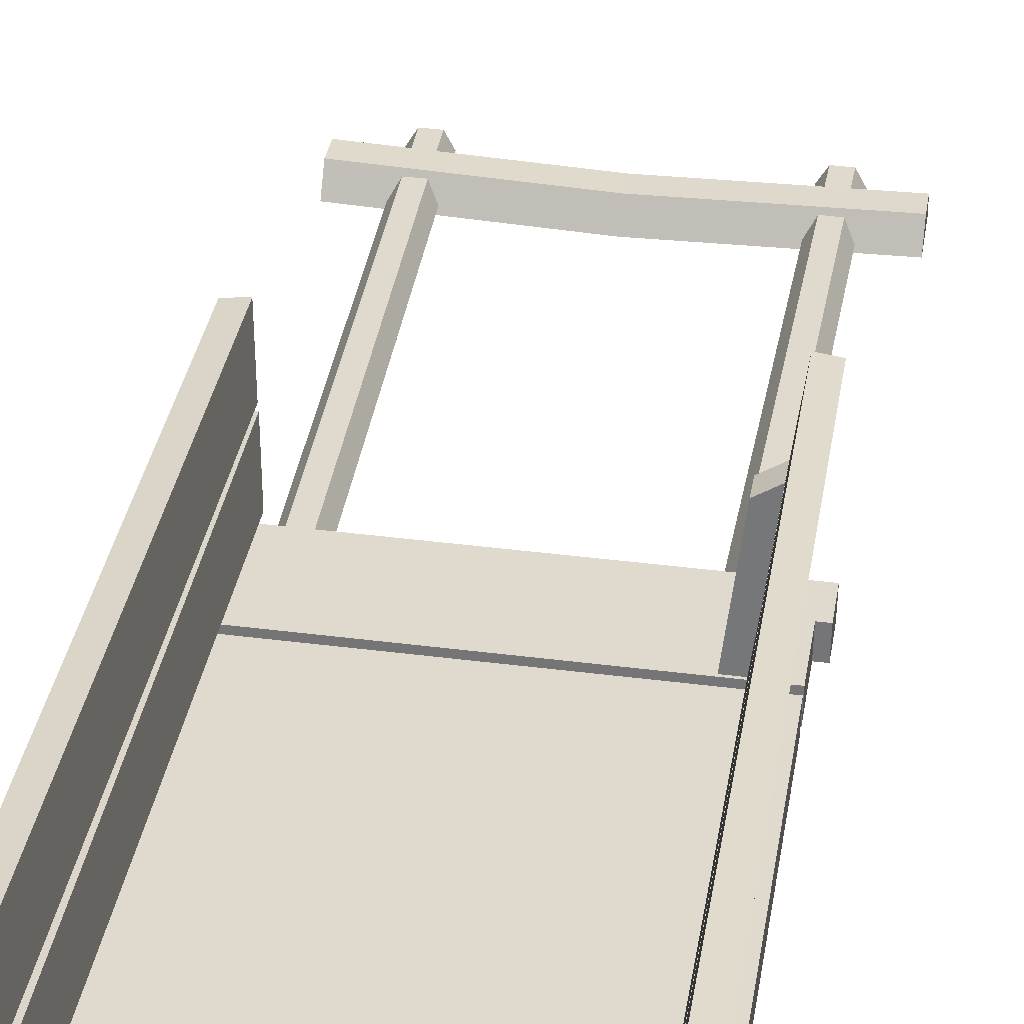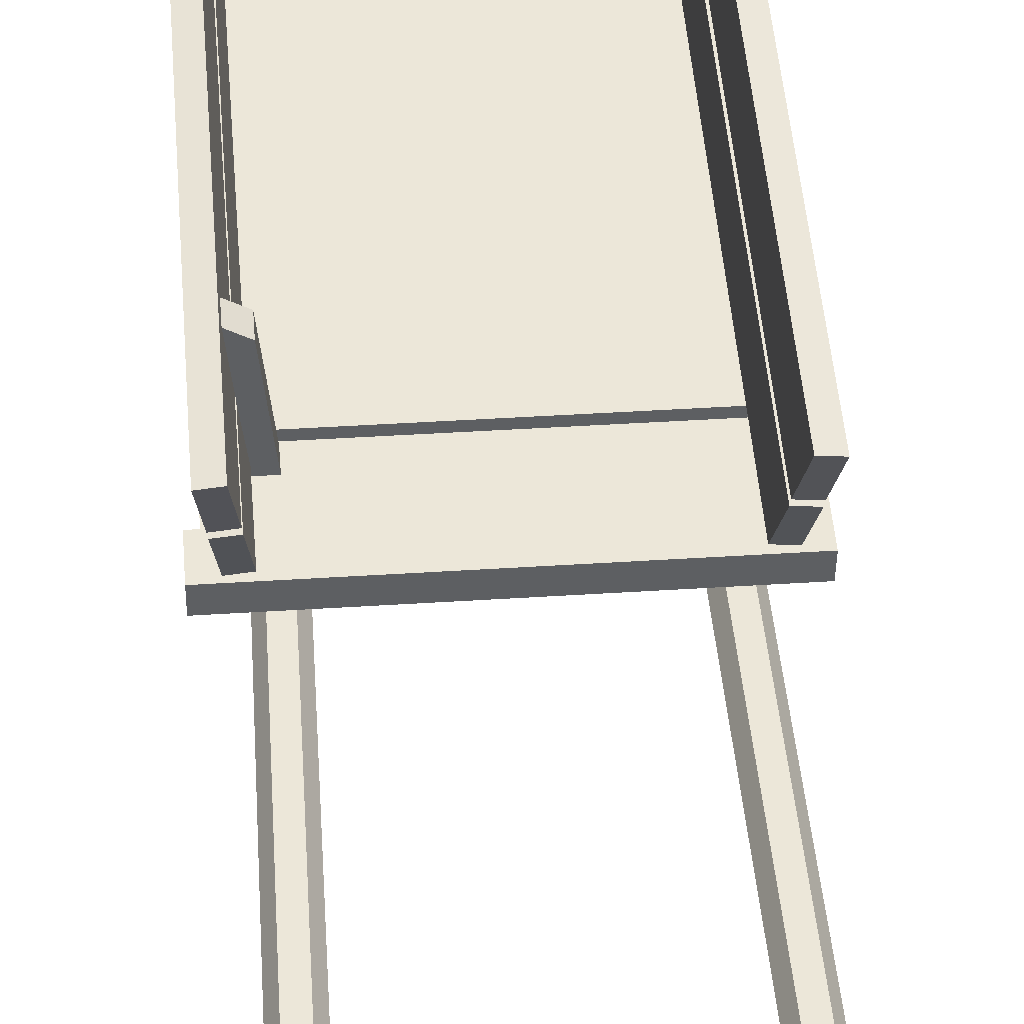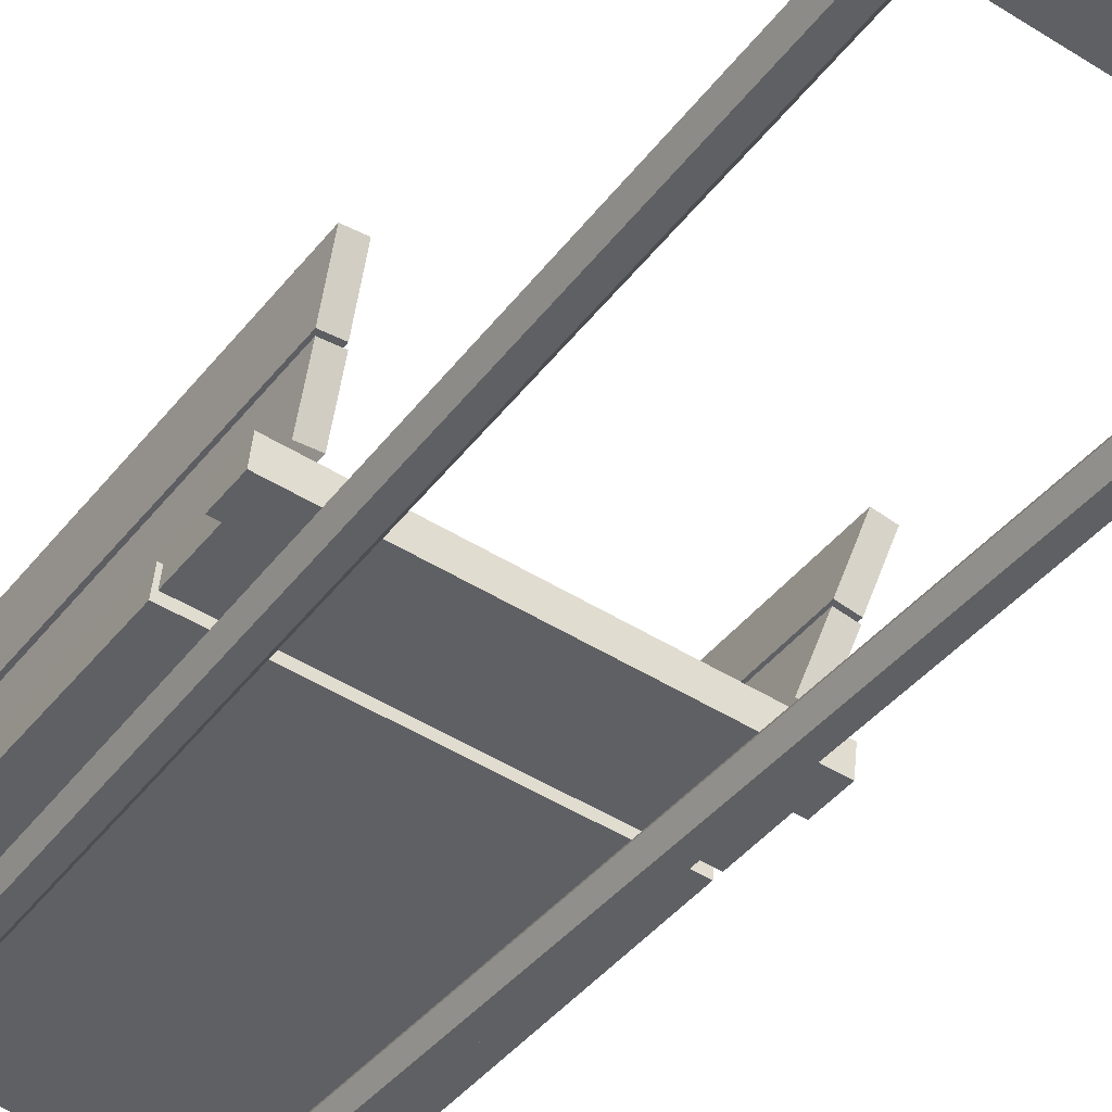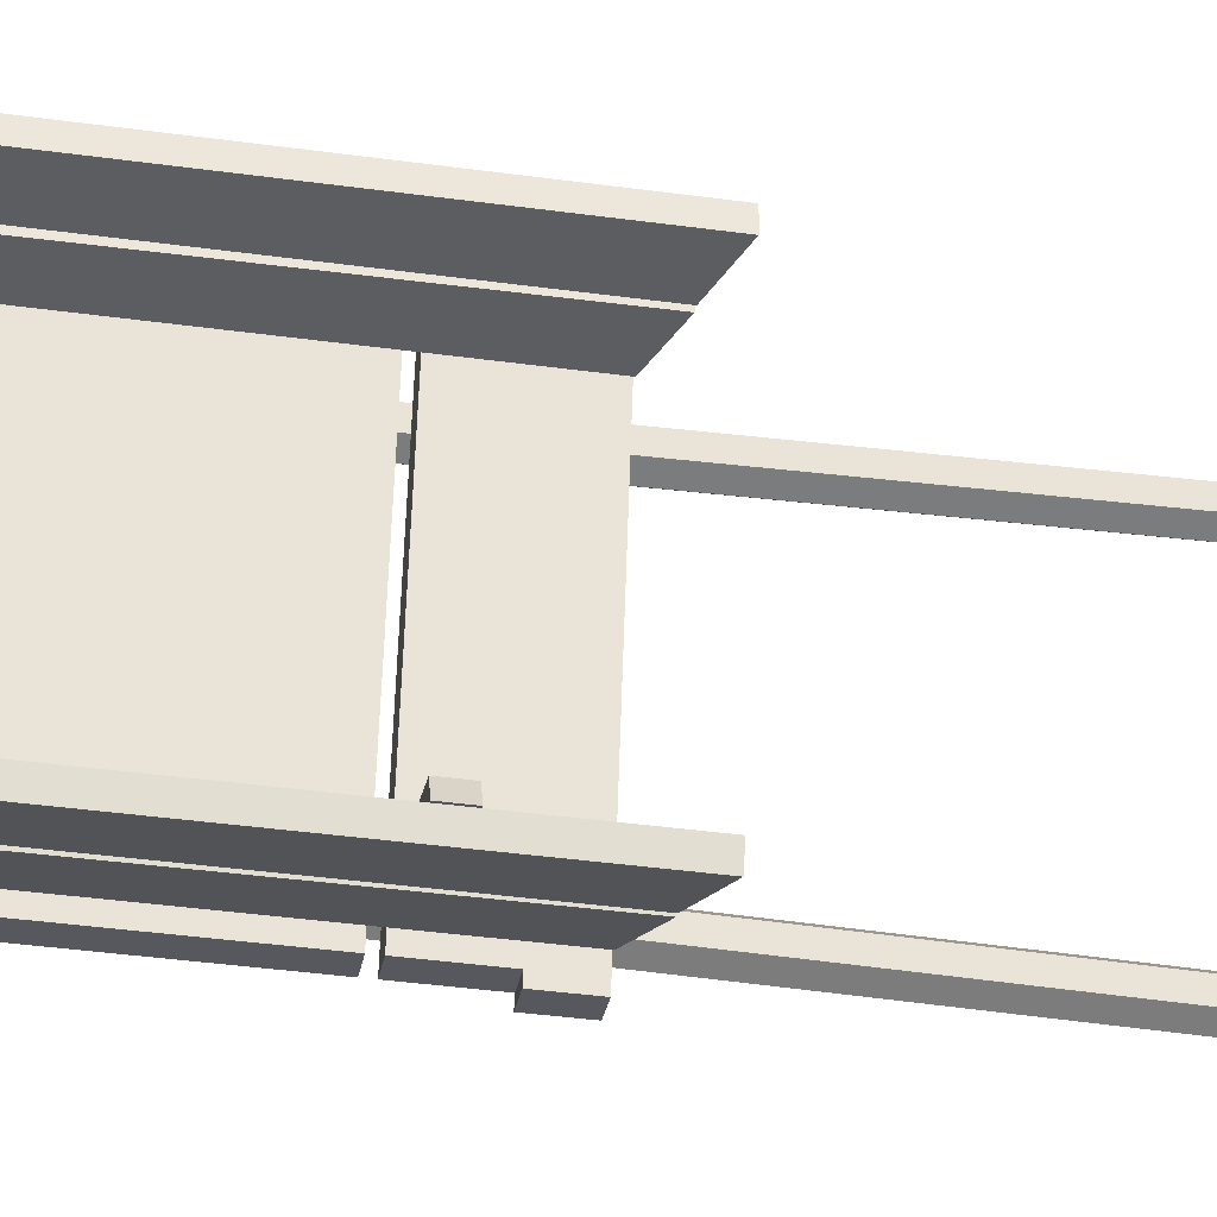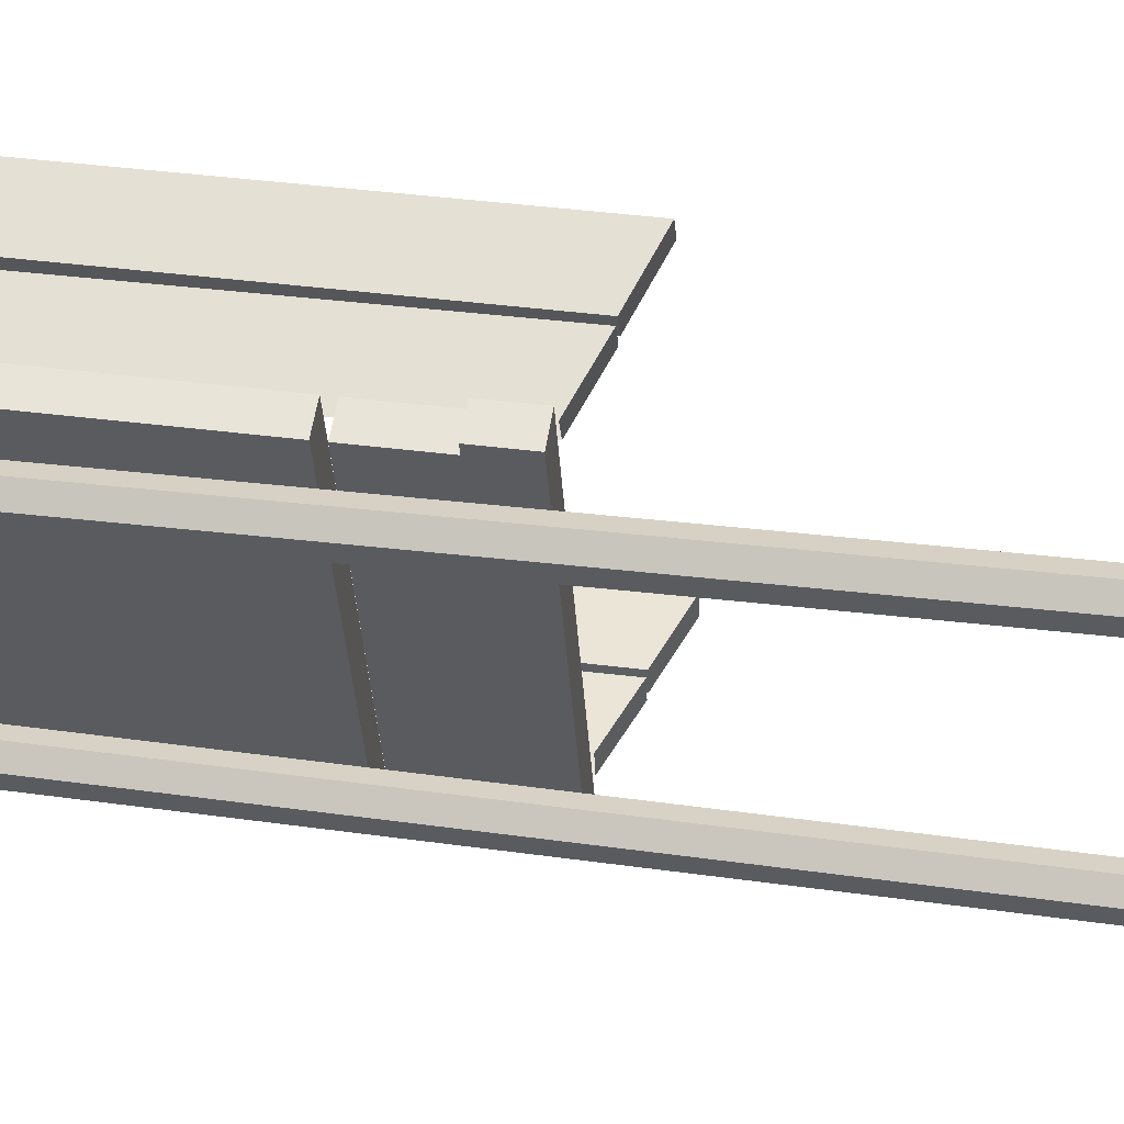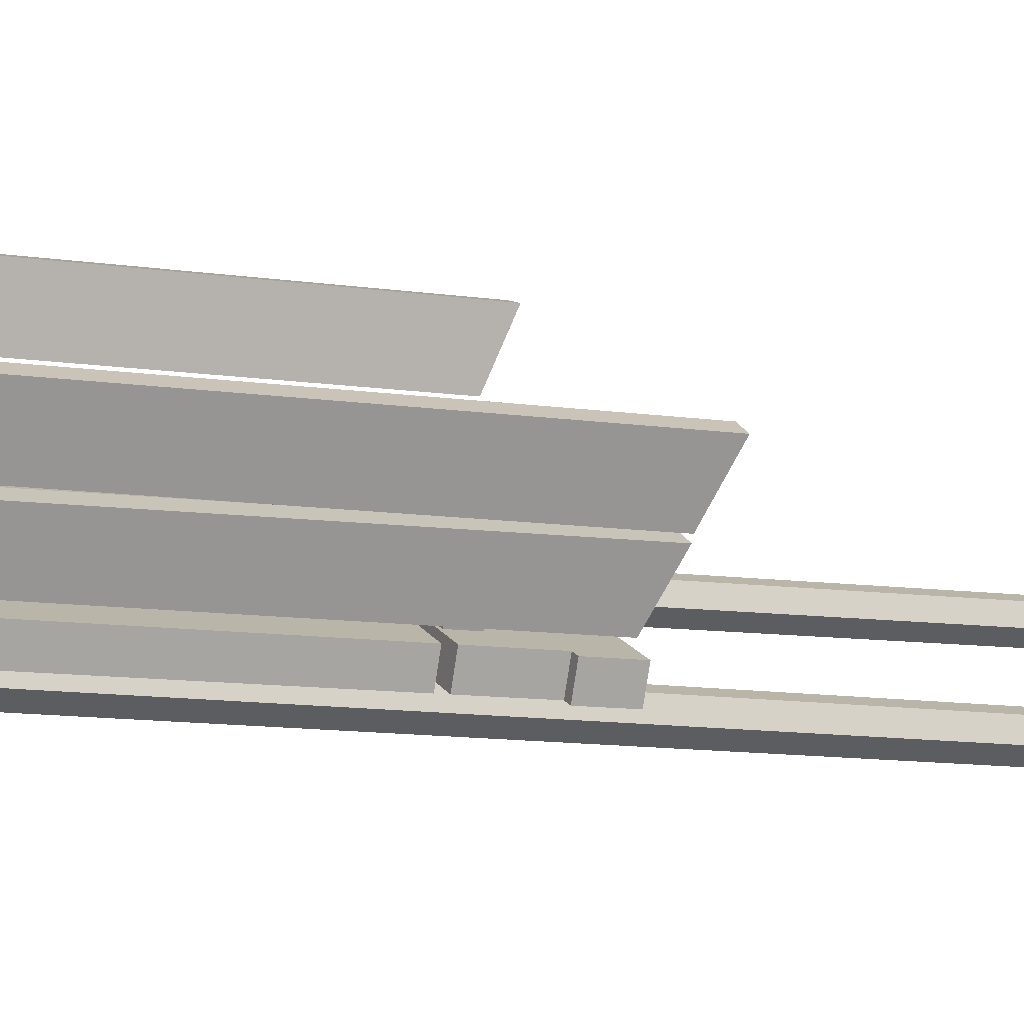
<metadata>
{"format":"obj","ext":"obj","renderer":"f3d","projection":"perspective","resolution":1024,"background":"white","views":[{"elev":41.5,"azim":8.7,"up":"+Y"},{"elev":39.5,"azim":175.3,"up":"+Y"},{"elev":-50.7,"azim":146.1,"up":"+Y"},{"elev":61.1,"azim":91.9,"up":"+Y"},{"elev":-33.8,"azim":93.4,"up":"+Y"},{"elev":15.0,"azim":69.1,"up":"+Y"}]}
</metadata>
<code>
g carriage-base
v 0.4979 0.3884 -0.5935
v 0.4531 -0.05537 -0.5178
v 0.401 -0.05024 -0.5186
v 0.4417 0.353 -0.5874
v 0.4417 0.353 -0.5874
v 0.401 -0.05024 -0.5186
v 0.4009 -0.06224 -0.5903
v 0.4417 0.341 -0.6591
v 0.4417 0.341 -0.6591
v 0.4009 -0.06224 -0.5903
v 0.453 -0.06737 -0.5895
v 0.4979 0.3764 -0.6652
v 0.4979 0.3764 -0.6652
v 0.453 -0.06737 -0.5895
v 0.4531 -0.05537 -0.5178
v 0.4979 0.3884 -0.5935
v 0.4531 -0.05537 -0.5178
v 0.453 -0.06737 -0.5895
v 0.4009 -0.06224 -0.5903
v 0.401 -0.05024 -0.5186
v 0.4979 0.3764 -0.6652
v 0.4979 0.3884 -0.5935
v 0.4417 0.353 -0.5874
v 0.4417 0.341 -0.6591
v -0.5369 0.2299 0.8548
v -0.5369 0.009298 -0.4911
v 0.5551 0.009298 -0.4911
v 0.5551 0.2299 0.8548
v 0.5551 -0.04845 -0.8435
v 0.5854 -0.04845 -0.8435
v 0.5854 -0.02769 -0.7168
v 0.5551 -0.02769 -0.7168
v -0.5369 -0.02769 -0.7168
v -0.5369 -0.04845 -0.8435
v -0.5369 0.004608 -0.5197
v 0.5551 0.004608 -0.5197
v -0.5672 -0.02769 -0.7168
v -0.5672 -0.04845 -0.8435
v -0.5369 -0.07803 -0.5062
v 0.5551 -0.07803 -0.5062
v 0.5551 -0.1103 -0.7033
v -0.5369 -0.1103 -0.7033
v 0.5551 -0.1311 -0.8299
v 0.5854 -0.1311 -0.8299
v 0.5854 -0.1103 -0.7033
v -0.5369 -0.1311 -0.8299
v -0.5672 -0.1311 -0.8299
v -0.5672 -0.1103 -0.7033
v 0.5416 0.1454 -0.9366
v 0.5416 0.4433 0.8812
v 0.5621 0.6287 0.9121
v 0.5621 0.3112 -1.025
v 0.4814 0.1523 -0.9377
v 0.5019 0.3181 -1.026
v 0.5019 0.6356 0.911
v 0.4814 0.4502 0.88
v 0.5397 0.1289 -0.9339
v 0.4794 0.1357 -0.935
v 0.4599 -0.02202 -0.8478
v 0.5201 -0.02887 -0.8467
v 0.5416 0.4433 0.8812
v 0.4814 0.4502 0.88
v 0.5019 0.6356 0.911
v 0.5621 0.6287 0.9121
v 0.5621 0.6287 0.9121
v 0.5019 0.6356 0.911
v 0.5019 0.3181 -1.026
v 0.5621 0.3112 -1.025
v 0.4432 0.09268 0.8773
v 0.416 0.1393 0.8696
v 0.4767 -0.4218 -2.554
v 0.504 -0.4684 -2.547
v 0.3614 0.1393 0.8696
v 0.3341 0.09268 0.8773
v 0.3949 -0.4684 -2.547
v 0.4221 -0.4218 -2.554
v 0.3614 0.04605 0.8849
v 0.416 0.04605 0.8849
v 0.4767 -0.5151 -2.539
v 0.4221 -0.5151 -2.539
v 0.416 0.1393 0.8696
v 0.3614 0.1393 0.8696
v 0.4221 -0.4218 -2.554
v 0.4767 -0.4218 -2.554
v 0.3341 0.09268 0.8773
v 0.3614 0.04605 0.8849
v 0.4221 -0.5151 -2.539
v 0.3949 -0.4684 -2.547
v 0.416 0.04605 0.8849
v 0.4432 0.09268 0.8773
v 0.504 -0.4684 -2.547
v 0.4767 -0.5151 -2.539
v 0.4767 -0.5151 -2.539
v 0.504 -0.4684 -2.547
v 0.4767 -0.4218 -2.554
v 0.4221 -0.5151 -2.539
v 0.4221 -0.4218 -2.554
v 0.3949 -0.4684 -2.547
v 0.6394 -0.4359 -2.286
v 0.6394 -0.3661 -2.343
v 0.6394 -0.3807 -2.432
v 0.6394 -0.465 -2.464
v 0.6394 -0.3807 -2.432
v 0.009064 -0.4825 -2.461
v 0.6394 -0.465 -2.464
v 0.009064 -0.3982 -2.429
v -0.6213 -0.3807 -2.432
v -0.6213 -0.465 -2.464
v 0.6394 -0.4359 -2.286
v 0.009064 -0.3836 -2.34
v 0.6394 -0.3661 -2.343
v 0.009064 -0.4534 -2.283
v -0.6213 -0.4359 -2.286
v -0.6213 -0.3661 -2.343
v 0.6394 -0.3661 -2.343
v 0.009064 -0.3836 -2.34
v 0.009064 -0.3982 -2.429
v 0.6394 -0.3807 -2.432
v 0.6394 -0.465 -2.464
v 0.009064 -0.4825 -2.461
v 0.009064 -0.4534 -2.283
v 0.6394 -0.4359 -2.286
v 0.5201 0.2494 0.8516
v 0.4599 0.2563 0.8504
v 0.4782 0.4227 0.8845
v 0.5384 0.4158 0.8857
v 0.5621 0.3112 -1.025
v 0.5019 0.3181 -1.026
v 0.4814 0.1523 -0.9377
v 0.5416 0.1454 -0.9366
v 0.4599 -0.02202 -0.8478
v 0.4794 0.1357 -0.935
v 0.4782 0.4227 0.8845
v 0.4599 0.2563 0.8504
v 0.5201 -0.02887 -0.8467
v 0.5201 0.2494 0.8516
v 0.5384 0.4158 0.8857
v 0.5397 0.1289 -0.9339
v 0.4794 0.1357 -0.935
v 0.5397 0.1289 -0.9339
v 0.5384 0.4158 0.8857
v 0.4782 0.4227 0.8845
v 0.4814 0.4502 0.88
v 0.5416 0.4433 0.8812
v 0.5416 0.1454 -0.9366
v 0.4814 0.1523 -0.9377
v -0.5369 -0.07803 -0.5062
v -0.5369 0.004608 -0.5197
v 0.5551 0.004608 -0.5197
v 0.5551 -0.07803 -0.5062
v 0.5551 -0.07803 -0.5062
v 0.5551 0.004608 -0.5197
v 0.5551 -0.02769 -0.7168
v 0.5551 -0.1103 -0.7033
v 0.5854 -0.1103 -0.7033
v 0.5854 -0.02769 -0.7168
v 0.5854 -0.04845 -0.8435
v 0.5854 -0.1311 -0.8299
v 0.5551 -0.02769 -0.7168
v 0.5854 -0.02769 -0.7168
v 0.5854 -0.1103 -0.7033
v 0.5551 -0.1103 -0.7033
v 0.5551 -0.1311 -0.8299
v 0.5854 -0.1311 -0.8299
v 0.5854 -0.04845 -0.8435
v 0.5551 -0.04845 -0.8435
v -0.5369 -0.1311 -0.8299
v -0.5369 -0.04845 -0.8435
v -0.5672 -0.04845 -0.8435
v -0.5672 -0.1311 -0.8299
v 0.5551 0.1472 0.8683
v 0.5551 0.2299 0.8548
v 0.5551 0.009298 -0.4911
v 0.5551 -0.07334 -0.4775
v -0.5369 0.1472 0.8683
v 0.5551 0.1472 0.8683
v 0.5551 -0.07334 -0.4775
v -0.5369 -0.07334 -0.4775
v 0.5551 -0.07334 -0.4775
v 0.5551 0.009298 -0.4911
v -0.5369 0.009298 -0.4911
v -0.5369 -0.07334 -0.4775
v 0.5551 0.2299 0.8548
v 0.5551 0.1472 0.8683
v -0.5369 0.1472 0.8683
v -0.5369 0.2299 0.8548
v -0.5235 0.1454 -0.9366
v -0.544 0.3112 -1.025
v -0.544 0.6287 0.9121
v -0.5235 0.4433 0.8812
v -0.4632 0.1523 -0.9377
v -0.4632 0.4502 0.88
v -0.4838 0.6356 0.911
v -0.4838 0.3181 -1.026
v -0.5215 0.1289 -0.9339
v -0.502 -0.02887 -0.8467
v -0.4417 -0.02202 -0.8478
v -0.4613 0.1357 -0.935
v -0.5235 0.4433 0.8812
v -0.544 0.6287 0.9121
v -0.4838 0.6356 0.911
v -0.4632 0.4502 0.88
v -0.544 0.6287 0.9121
v -0.544 0.3112 -1.025
v -0.4838 0.3181 -1.026
v -0.4838 0.6356 0.911
v -0.4251 0.09268 0.8773
v -0.4859 -0.4684 -2.547
v -0.4586 -0.4218 -2.554
v -0.3978 0.1393 0.8696
v -0.3433 0.1393 0.8696
v -0.404 -0.4218 -2.554
v -0.3767 -0.4684 -2.547
v -0.316 0.09268 0.8773
v -0.3433 0.04605 0.8849
v -0.404 -0.5151 -2.539
v -0.4586 -0.5151 -2.539
v -0.3978 0.04605 0.8849
v -0.3978 0.1393 0.8696
v -0.4586 -0.4218 -2.554
v -0.404 -0.4218 -2.554
v -0.3433 0.1393 0.8696
v -0.316 0.09268 0.8773
v -0.3767 -0.4684 -2.547
v -0.404 -0.5151 -2.539
v -0.3433 0.04605 0.8849
v -0.3978 0.04605 0.8849
v -0.4586 -0.5151 -2.539
v -0.4859 -0.4684 -2.547
v -0.4251 0.09268 0.8773
v -0.404 -0.5151 -2.539
v -0.3767 -0.4684 -2.547
v -0.404 -0.4218 -2.554
v -0.4586 -0.5151 -2.539
v -0.4586 -0.4218 -2.554
v -0.4859 -0.4684 -2.547
v -0.6213 -0.4359 -2.286
v -0.6213 -0.465 -2.464
v -0.6213 -0.3807 -2.432
v -0.6213 -0.3661 -2.343
v -0.6213 -0.3661 -2.343
v -0.6213 -0.3807 -2.432
v 0.009064 -0.3982 -2.429
v 0.009064 -0.3836 -2.34
v -0.6213 -0.465 -2.464
v -0.6213 -0.4359 -2.286
v 0.009064 -0.4534 -2.283
v 0.009064 -0.4825 -2.461
v -0.502 0.2494 0.8516
v -0.5202 0.4158 0.8857
v -0.46 0.4227 0.8845
v -0.4417 0.2563 0.8504
v -0.544 0.3112 -1.025
v -0.5235 0.1454 -0.9366
v -0.4632 0.1523 -0.9377
v -0.4838 0.3181 -1.026
v -0.4417 -0.02202 -0.8478
v -0.4417 0.2563 0.8504
v -0.46 0.4227 0.8845
v -0.4613 0.1357 -0.935
v -0.502 -0.02887 -0.8467
v -0.5215 0.1289 -0.9339
v -0.5202 0.4158 0.8857
v -0.502 0.2494 0.8516
v -0.4613 0.1357 -0.935
v -0.46 0.4227 0.8845
v -0.5202 0.4158 0.8857
v -0.5215 0.1289 -0.9339
v -0.4632 0.4502 0.88
v -0.4632 0.1523 -0.9377
v -0.5235 0.1454 -0.9366
v -0.5235 0.4433 0.8812
v -0.5369 -0.07803 -0.5062
v -0.5369 -0.1103 -0.7033
v -0.5369 -0.02769 -0.7168
v -0.5369 0.004608 -0.5197
v -0.5672 -0.1103 -0.7033
v -0.5672 -0.1311 -0.8299
v -0.5672 -0.04845 -0.8435
v -0.5672 -0.02769 -0.7168
v -0.5369 -0.02769 -0.7168
v -0.5369 -0.1103 -0.7033
v -0.5672 -0.1103 -0.7033
v -0.5672 -0.02769 -0.7168
v -0.5369 0.1472 0.8683
v -0.5369 -0.07334 -0.4775
v -0.5369 0.009298 -0.4911
v -0.5369 0.2299 0.8548
g carriage-base_0
f 3 2 1
f 4 3 1
f 7 6 5
f 8 7 5
f 11 10 9
f 12 11 9
f 15 14 13
f 16 15 13
f 19 18 17
f 20 19 17
f 23 22 21
f 24 23 21
f 27 26 25
f 28 27 25
f 31 30 29
f 32 31 29
f 32 29 33
f 29 34 33
f 32 33 35
f 36 32 35
f 37 33 34
f 38 37 34
f 41 40 39
f 42 41 39
f 43 41 42
f 43 44 41
f 44 45 41
f 46 43 42
f 47 46 42
f 48 47 42
f 51 50 49
f 52 51 49
f 55 54 53
f 56 55 53
f 59 58 57
f 60 59 57
f 63 62 61
f 64 63 61
f 67 66 65
f 68 67 65
f 71 70 69
f 72 71 69
f 75 74 73
f 76 75 73
f 79 78 77
f 80 79 77
f 83 82 81
f 84 83 81
f 87 86 85
f 88 87 85
f 91 90 89
f 92 91 89
f 95 94 93
f 93 96 95
f 96 97 95
f 96 98 97
f 101 100 99
f 102 101 99
f 105 104 103
f 104 106 103
f 106 104 107
f 104 108 107
f 111 110 109
f 110 112 109
f 112 110 113
f 110 114 113
f 117 116 115
f 118 117 115
f 121 120 119
f 122 121 119
f 125 124 123
f 126 125 123
f 129 128 127
f 130 129 127
f 133 132 131
f 134 133 131
f 137 136 135
f 138 137 135
f 141 140 139
f 142 141 139
f 145 144 143
f 146 145 143
f 149 148 147
f 150 149 147
f 153 152 151
f 154 153 151
f 157 156 155
f 158 157 155
f 161 160 159
f 162 161 159
f 165 164 163
f 166 165 163
f 166 163 167
f 168 166 167
f 169 168 167
f 170 169 167
f 173 172 171
f 174 173 171
f 177 176 175
f 178 177 175
f 181 180 179
f 182 181 179
f 185 184 183
f 186 185 183
f 189 188 187
f 190 189 187
f 193 192 191
f 194 193 191
f 197 196 195
f 198 197 195
f 201 200 199
f 202 201 199
f 205 204 203
f 206 205 203
f 209 208 207
f 210 209 207
f 213 212 211
f 214 213 211
f 217 216 215
f 218 217 215
f 221 220 219
f 222 221 219
f 225 224 223
f 226 225 223
f 229 228 227
f 230 229 227
f 233 232 231
f 231 234 233
f 234 235 233
f 234 236 235
f 239 238 237
f 240 239 237
f 243 242 241
f 244 243 241
f 247 246 245
f 248 247 245
f 251 250 249
f 252 251 249
f 255 254 253
f 256 255 253
f 259 258 257
f 260 259 257
f 263 262 261
f 264 263 261
f 267 266 265
f 268 267 265
f 271 270 269
f 272 271 269
f 275 274 273
f 276 275 273
f 279 278 277
f 280 279 277
f 283 282 281
f 284 283 281
f 287 286 285
f 288 287 285

</code>
